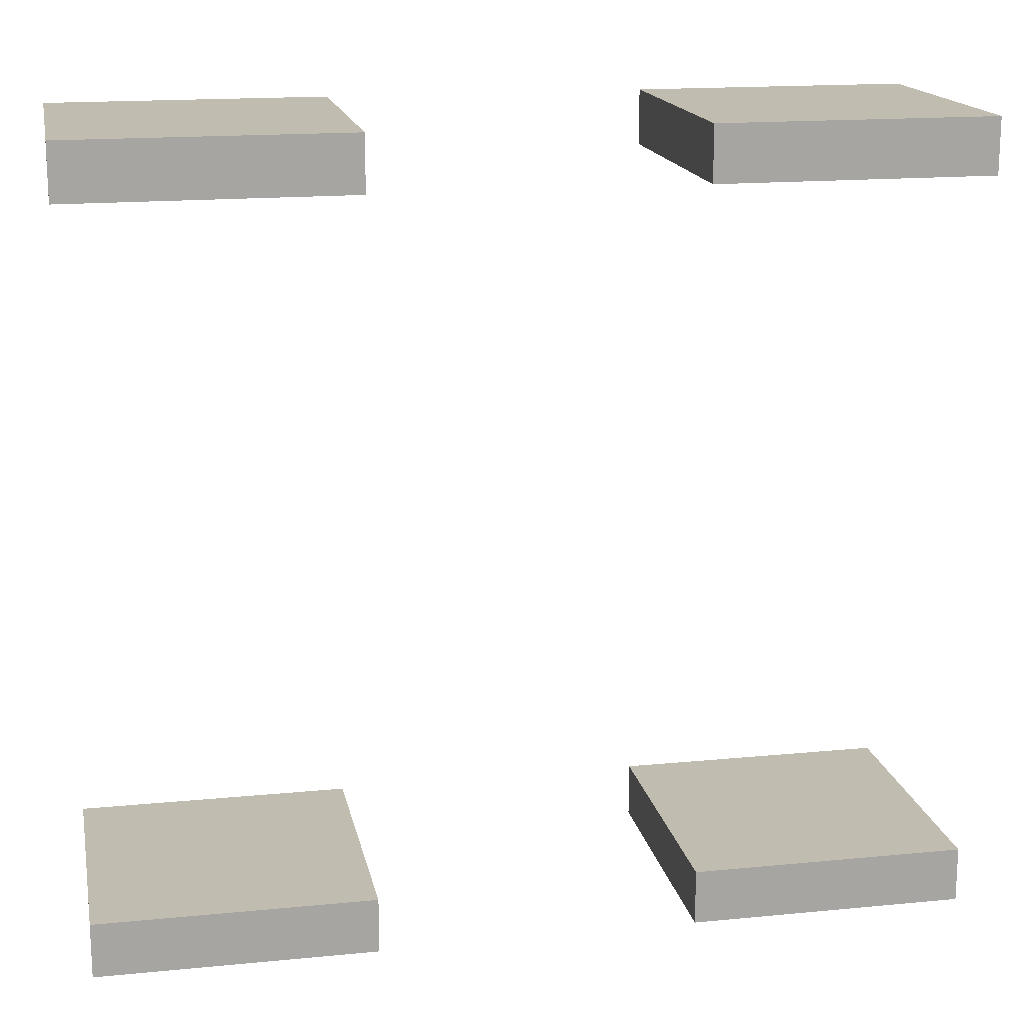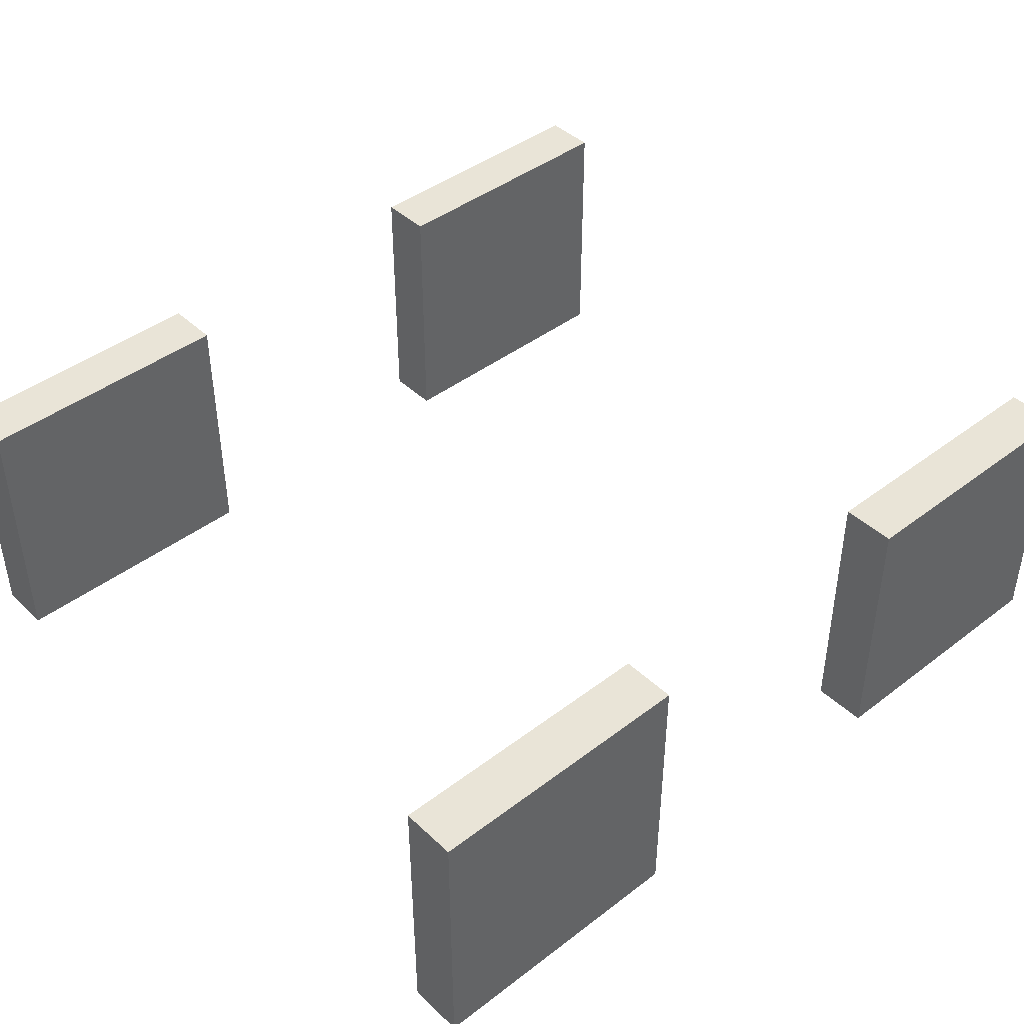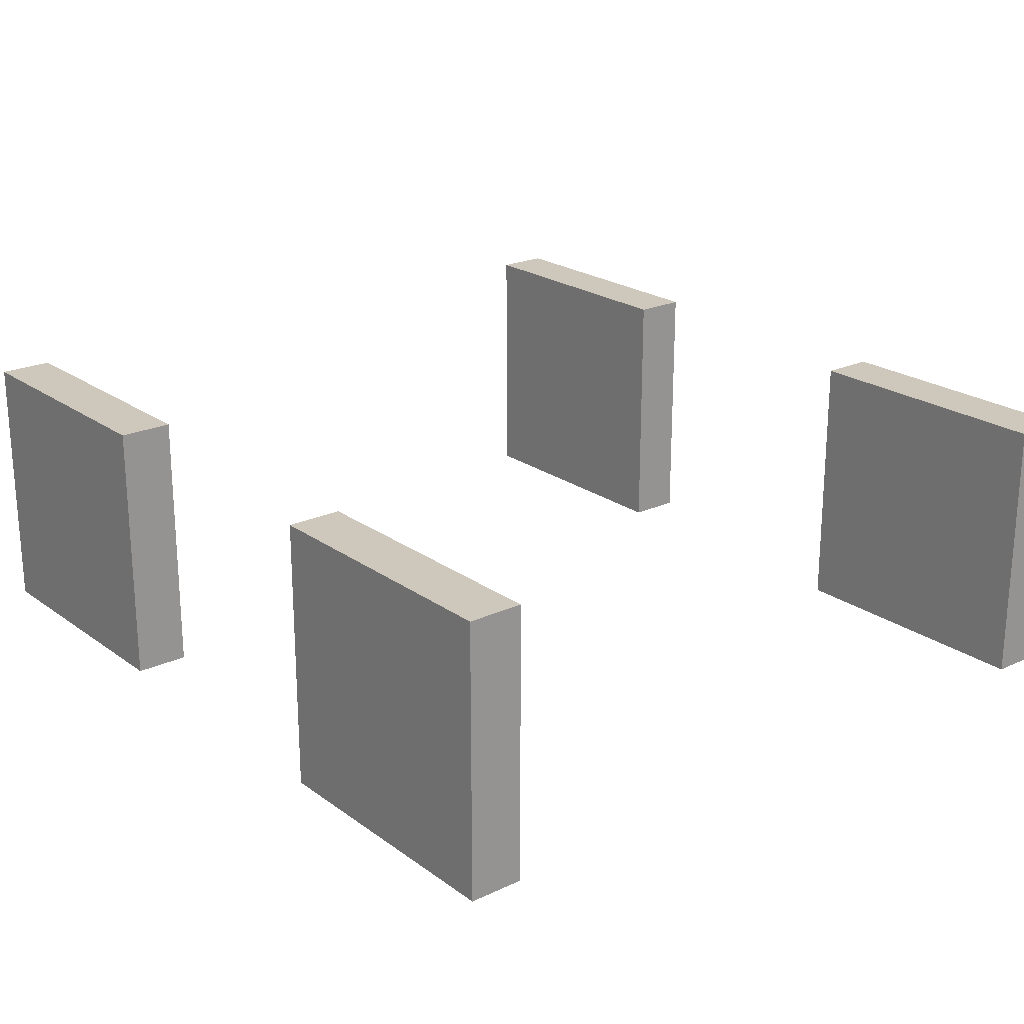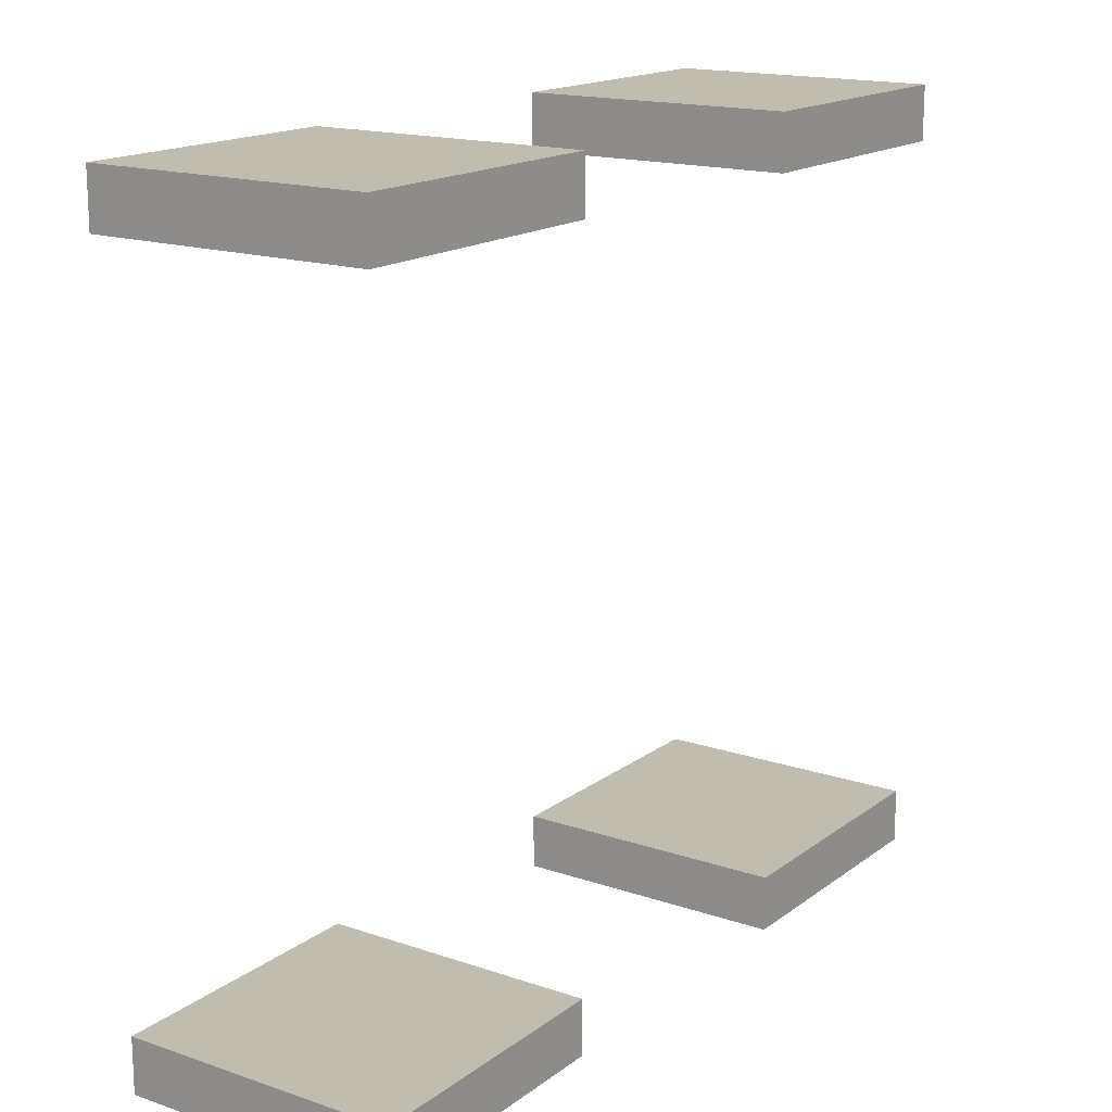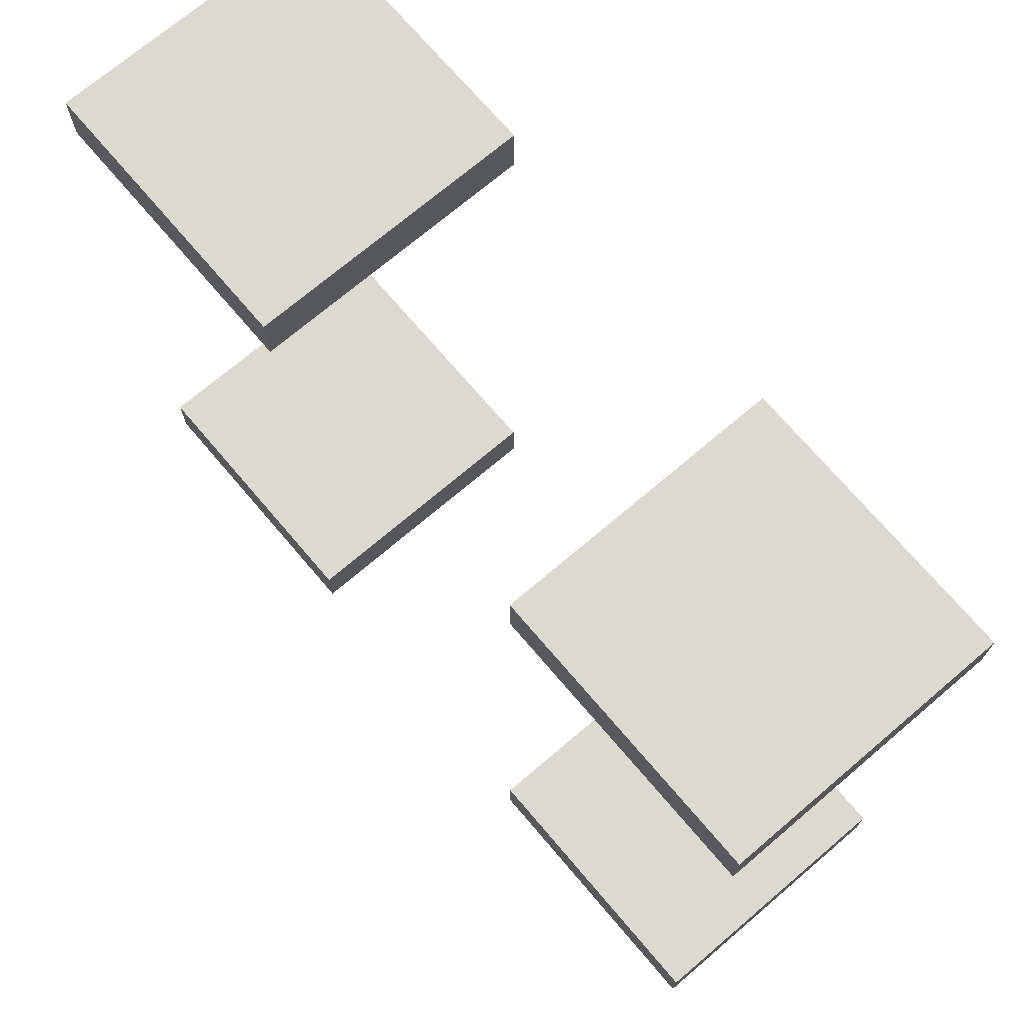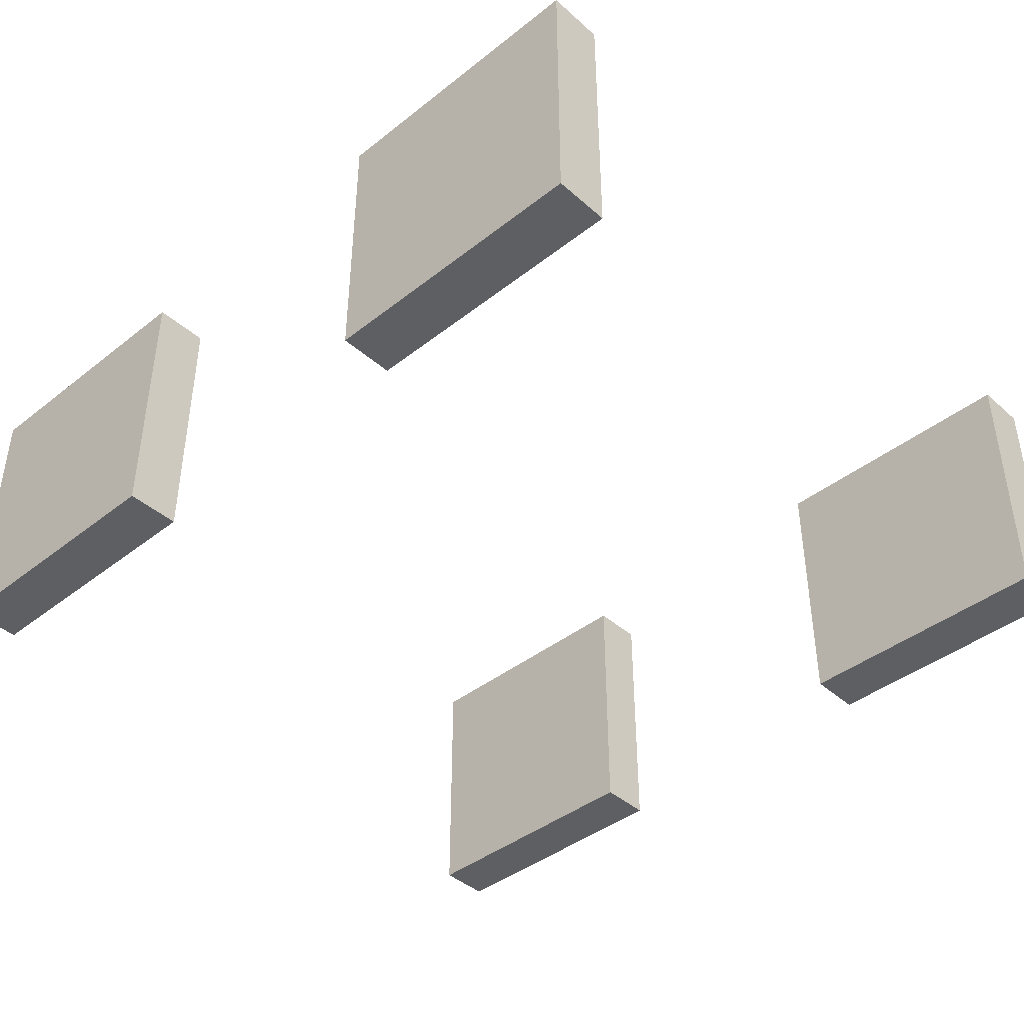
<metadata>
{"format":"obj","ext":"obj","renderer":"f3d","projection":"perspective","resolution":1024,"background":"white","views":[{"elev":16.6,"azim":-11.2,"up":"+Z"},{"elev":43.0,"azim":-42.1,"up":"+Y"},{"elev":22.0,"azim":-129.0,"up":"+Y"},{"elev":16.5,"azim":-55.4,"up":"+Z"},{"elev":71.7,"azim":49.6,"up":"+Z"},{"elev":-41.7,"azim":43.4,"up":"+Y"}]}
</metadata>
<code>
v -316.3 -100 288.5
v -316.3 100 288.5
v -116.3 -100 288.5
v -116.3 100 288.5
v -116.3 -100 248.5
v -116.3 100 248.5
v -316.3 -100 248.5
v -316.3 100 248.5
o Cube_0
f 3 4 2 1
f 7 8 6 5
f 5 6 4 3
f 1 2 8 7
f 4 6 8 2
f 5 3 1 7
v 114.7 -100 288.5
v 114.7 100 288.5
v 314.7 -100 288.5
v 314.7 100 288.5
v 314.7 -100 248.5
v 314.7 100 248.5
v 114.7 -100 248.5
v 114.7 100 248.5
o Cube_1
f 11 12 10 9
f 15 16 14 13
f 13 14 12 11
f 9 10 16 15
f 12 14 16 10
f 13 11 9 15
v -316.3 -100 -248.5
v -316.3 100 -248.5
v -116.3 -100 -248.5
v -116.3 100 -248.5
v -116.3 -100 -288.5
v -116.3 100 -288.5
v -316.3 -100 -288.5
v -316.3 100 -288.5
o Cube_5
f 19 20 18 17
f 23 24 22 21
f 21 22 20 19
f 17 18 24 23
f 20 22 24 18
f 21 19 17 23
v 114.7 -100 -248.5
v 114.7 100 -248.5
v 314.7 -100 -248.5
v 314.7 100 -248.5
v 314.7 -100 -288.5
v 314.7 100 -288.5
v 114.7 -100 -288.5
v 114.7 100 -288.5
o Cube_6
f 27 28 26 25
f 31 32 30 29
f 29 30 28 27
f 25 26 32 31
f 28 30 32 26
f 29 27 25 31

</code>
